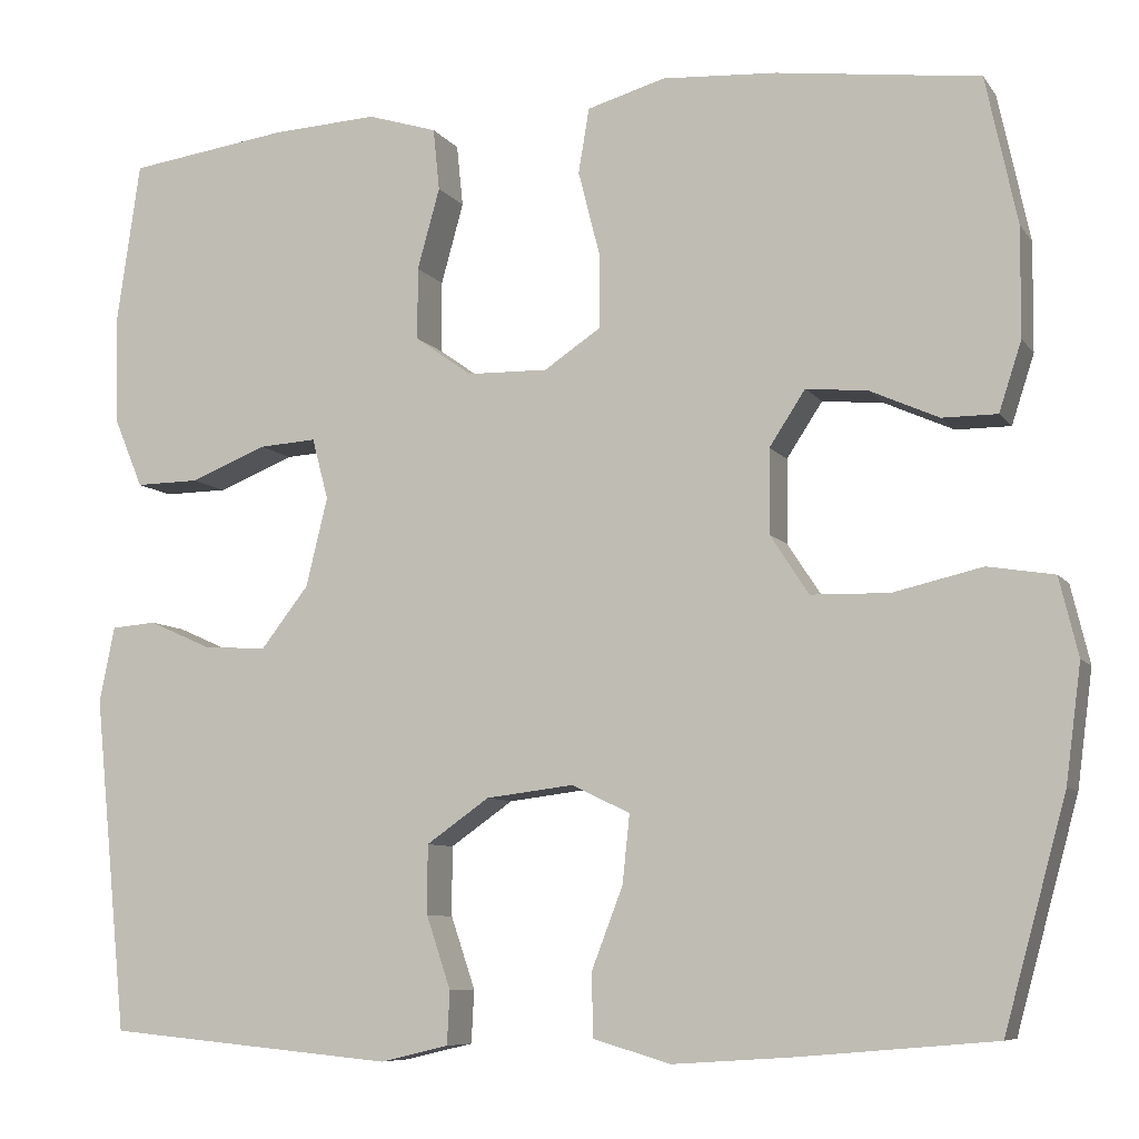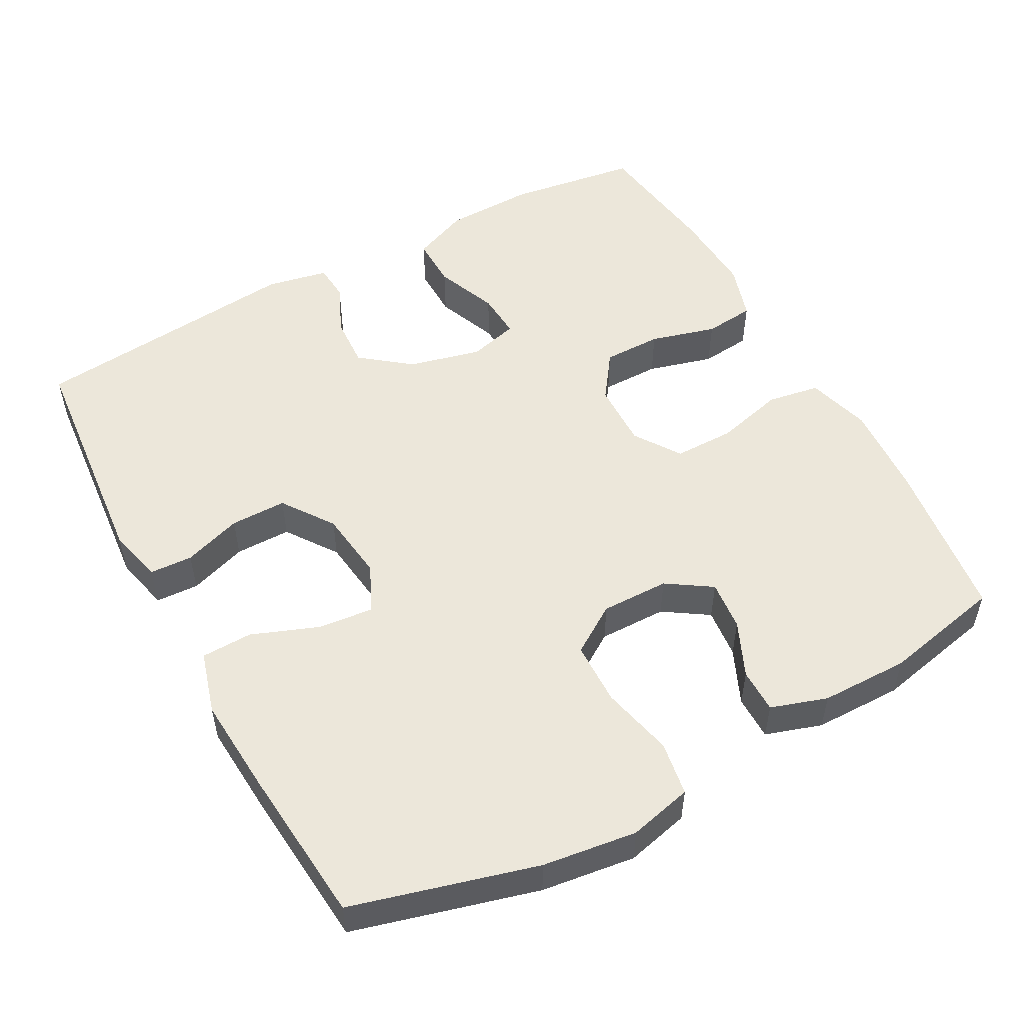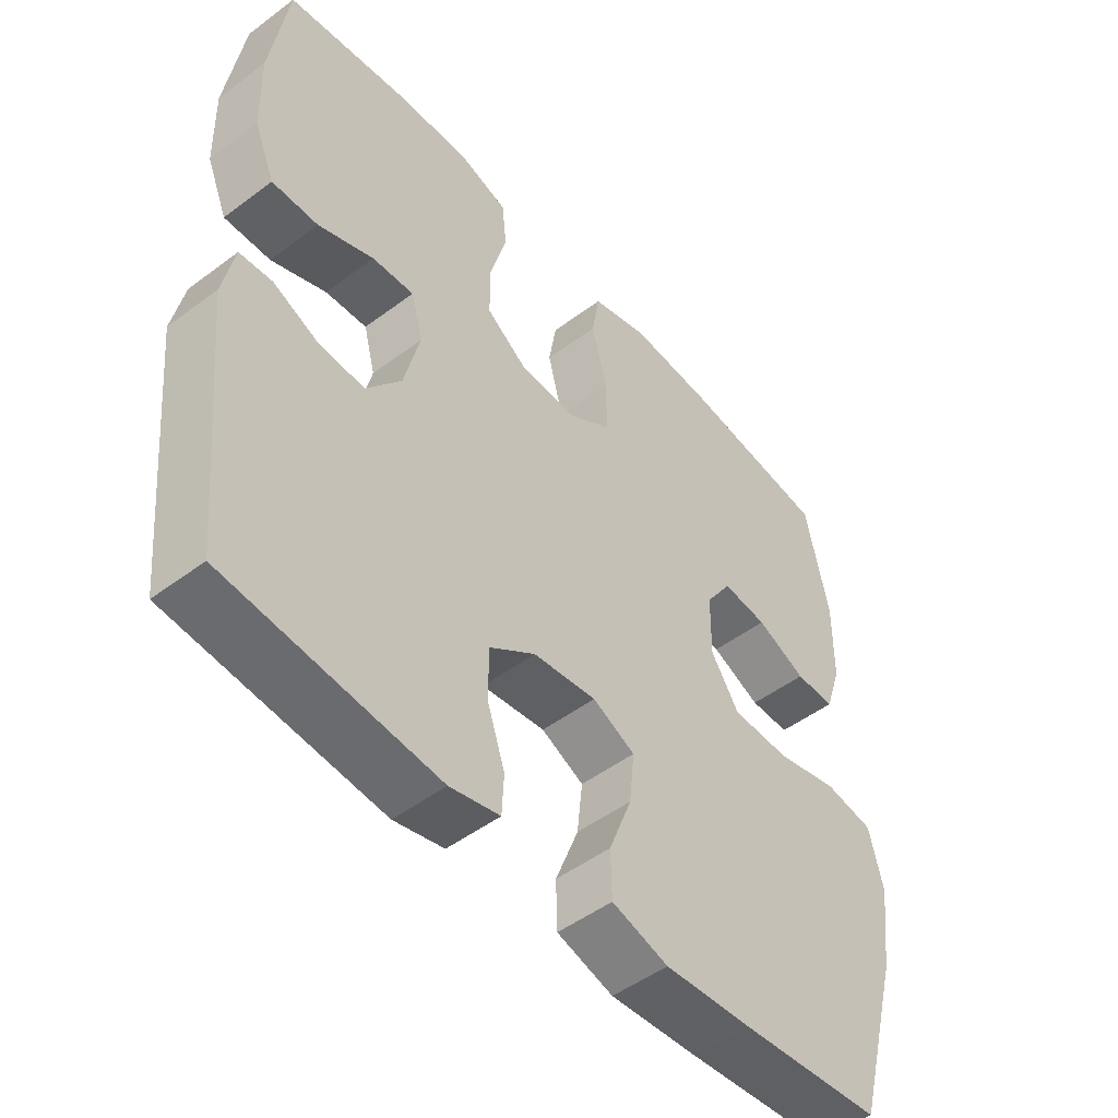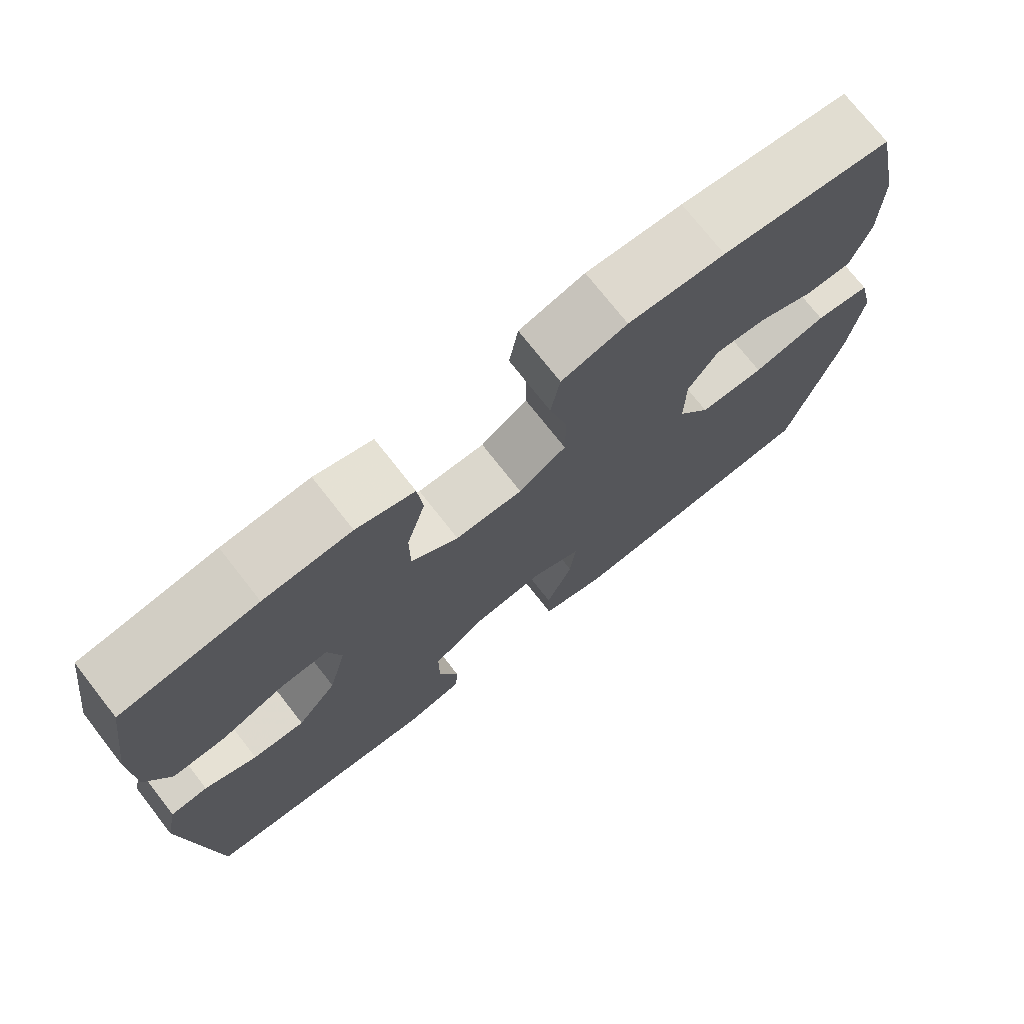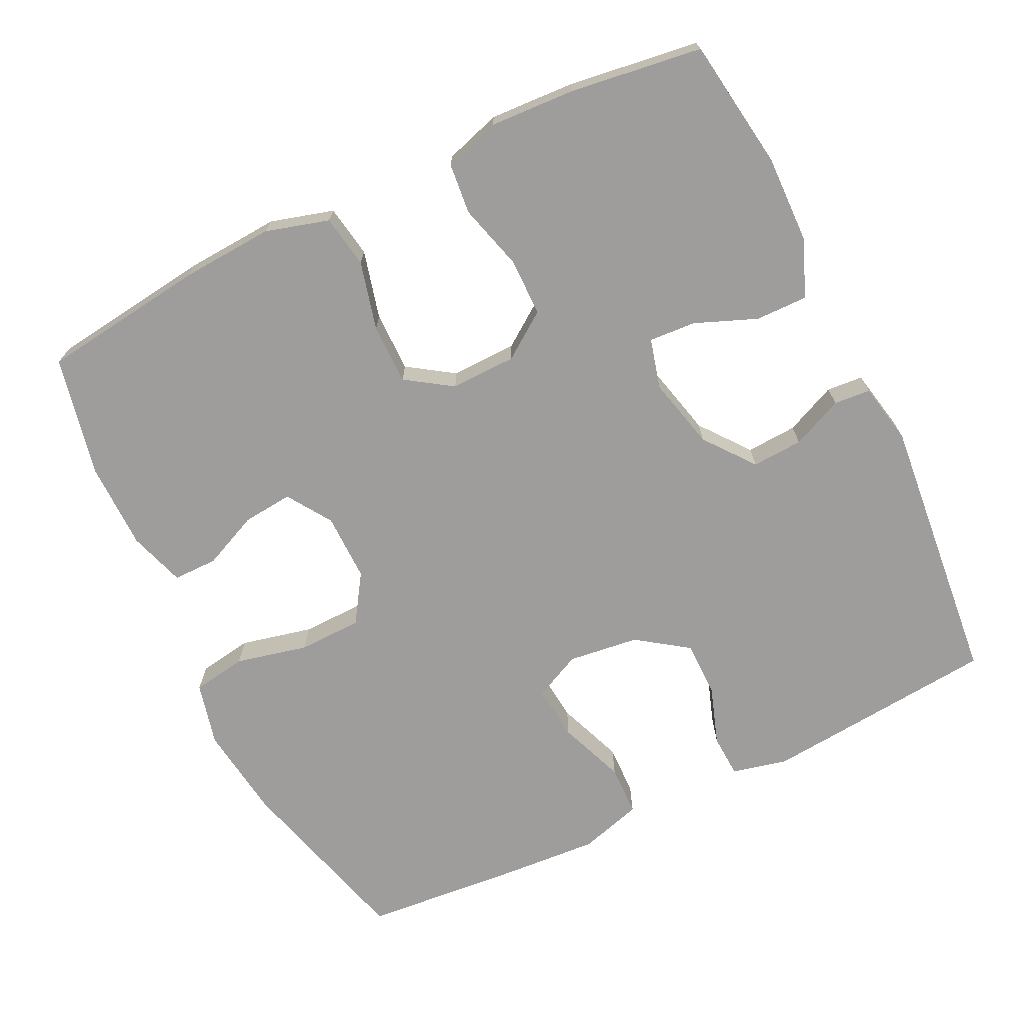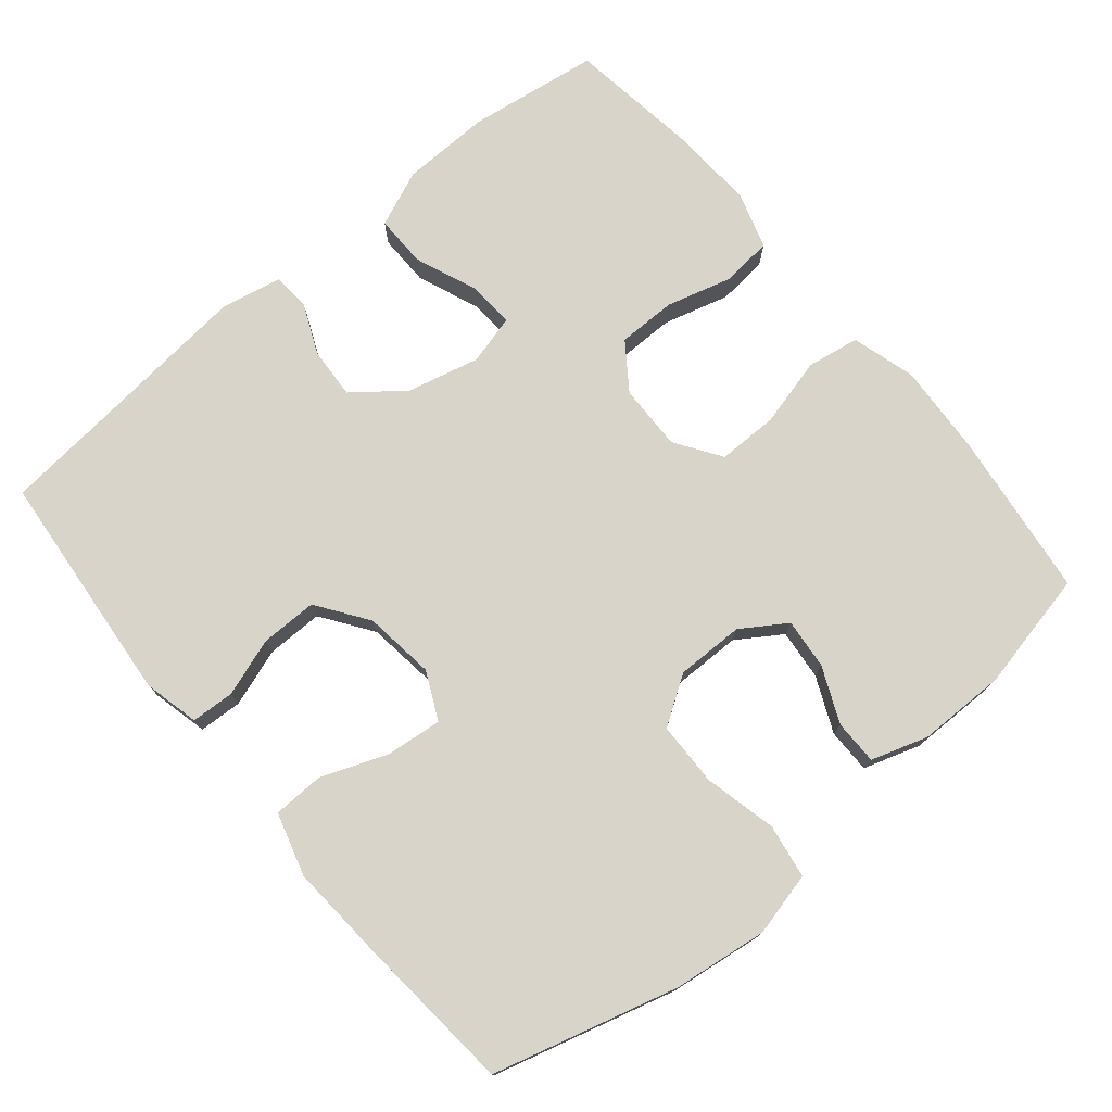
<metadata>
{"format":"obj","ext":"obj","renderer":"f3d","projection":"perspective","resolution":1024,"background":"white","views":[{"elev":-7.9,"azim":-160.0,"up":"+Z"},{"elev":52.5,"azim":-118.6,"up":"+Y"},{"elev":-49.6,"azim":129.6,"up":"+Z"},{"elev":74.2,"azim":141.9,"up":"+Z"},{"elev":-70.6,"azim":25.9,"up":"+Y"},{"elev":75.6,"azim":-129.9,"up":"+Y"}]}
</metadata>
<code>
v -0.5 0.07 0.5
v -0.275 0.07 0.529
v -0.147 0.07 0.537
v -0.06 0.07 0.512
v -0.048 0.07 0.44
v -0.072 0.07 0.346
v -0.072 0.07 0.263
v -0.009 0.07 0.221
v 0.081 0.07 0.223
v 0.144 0.07 0.268
v 0.144 0.07 0.348
v 0.119 0.07 0.438
v 0.126 0.07 0.507
v 0.203 0.07 0.531
v 0.319 0.07 0.525
v 0.5 0.07 0.5
v 0.526 0.07 0.321
v 0.523 0.07 0.199
v 0.491 0.07 0.122
v 0.42 0.07 0.123
v 0.335 0.07 0.157
v 0.271 0.07 0.161
v 0.253 0.07 0.093
v 0.277 0.07 -0.006
v 0.33 0.07 -0.074
v 0.4 0.07 -0.07
v 0.47 0.07 -0.039
v 0.52 0.07 -0.043
v 0.537 0.07 -0.127
v 0.5 0.07 -0.5
v 0.297 0.07 -0.519
v 0.179 0.07 -0.53
v 0.103 0.07 -0.512
v 0.1 0.07 -0.453
v 0.127 0.07 -0.373
v 0.127 0.07 -0.296
v 0.057 0.07 -0.247
v -0.04 0.07 -0.235
v -0.105 0.07 -0.266
v -0.097 0.07 -0.342
v -0.062 0.07 -0.433
v -0.064 0.07 -0.503
v -0.15 0.07 -0.528
v -0.283 0.07 -0.519
v -0.5 0.07 -0.5
v -0.569 0.07 -0.248
v -0.586 0.07 -0.119
v -0.565 0.07 -0.032
v -0.491 0.07 -0.02
v -0.392 0.07 -0.043
v -0.305 0.07 -0.041
v -0.262 0.07 0.025
v -0.263 0.07 0.118
v -0.303 0.07 0.179
v -0.372 0.07 0.172
v -0.448 0.07 0.138
v -0.509 0.07 0.138
v -0.534 0.07 0.215
v -0.535 0.07 0.336
v -0.5 0 0.5
v -0.275 0 0.529
v -0.147 0 0.537
v -0.06 0 0.512
v -0.048 0 0.44
v -0.072 0 0.346
v -0.072 0 0.263
v -0.009 0 0.221
v 0.081 0 0.223
v 0.144 0 0.268
v 0.144 0 0.348
v 0.119 0 0.438
v 0.126 0 0.507
v 0.203 0 0.531
v 0.319 0 0.525
v 0.5 0 0.5
v 0.526 0 0.321
v 0.523 0 0.199
v 0.491 0 0.122
v 0.42 0 0.123
v 0.335 0 0.157
v 0.271 0 0.161
v 0.253 0 0.093
v 0.277 0 -0.006
v 0.33 0 -0.074
v 0.4 0 -0.07
v 0.47 0 -0.039
v 0.52 0 -0.043
v 0.537 0 -0.127
v 0.5 0 -0.5
v 0.297 0 -0.519
v 0.179 0 -0.53
v 0.103 0 -0.512
v 0.1 0 -0.453
v 0.127 0 -0.373
v 0.127 0 -0.296
v 0.057 0 -0.247
v -0.04 0 -0.235
v -0.105 0 -0.266
v -0.097 0 -0.342
v -0.062 0 -0.433
v -0.064 0 -0.503
v -0.15 0 -0.528
v -0.283 0 -0.519
v -0.5 0 -0.5
v -0.569 0 -0.248
v -0.586 0 -0.119
v -0.565 0 -0.032
v -0.491 0 -0.02
v -0.392 0 -0.043
v -0.305 0 -0.041
v -0.262 0 0.025
v -0.263 0 0.118
v -0.303 0 0.179
v -0.372 0 0.172
v -0.448 0 0.138
v -0.509 0 0.138
v -0.534 0 0.215
v -0.535 0 0.336
f 55 56 57 58
f 54 55 58 59
f 47 48 49 50
f 47 50 51
f 46 47 51
f 45 46 51
f 44 45 51 52
f 40 41 42 43
f 39 40 43 44
f 32 33 34 35
f 32 35 36
f 31 32 36
f 30 31 36
f 29 30 36 37
f 26 27 28 29
f 25 26 29 37
f 18 19 20 21
f 18 21 22
f 17 18 22
f 16 17 22
f 15 16 22
f 14 15 22 23
f 11 12 13 14
f 10 11 14 23
f 3 4 5 6
f 3 6 7
f 2 3 7
f 54 59 1 2
f 53 54 2 7
f 52 53 7 8
f 39 44 52 8
f 38 39 8 9
f 24 25 37 38
f 23 24 38
f 9 10 23 38
f 117 116 115 114
f 118 117 114 113
f 109 108 107 106
f 110 109 106
f 110 106 105
f 110 105 104
f 111 110 104 103
f 102 101 100 99
f 103 102 99 98
f 94 93 92 91
f 95 94 91
f 95 91 90
f 95 90 89
f 96 95 89 88
f 88 87 86 85
f 96 88 85 84
f 80 79 78 77
f 81 80 77
f 81 77 76
f 81 76 75
f 81 75 74
f 82 81 74 73
f 73 72 71 70
f 82 73 70 69
f 65 64 63 62
f 66 65 62
f 66 62 61
f 61 60 118 113
f 66 61 113 112
f 67 66 112 111
f 67 111 103 98
f 68 67 98 97
f 97 96 84 83
f 97 83 82
f 97 82 69 68
f 1 60 61 2
f 2 61 62 3
f 3 62 63 4
f 4 63 64 5
f 5 64 65 6
f 6 65 66 7
f 7 66 67 8
f 8 67 68 9
f 9 68 69 10
f 10 69 70 11
f 11 70 71 12
f 12 71 72 13
f 13 72 73 14
f 14 73 74 15
f 15 74 75 16
f 16 75 76 17
f 17 76 77 18
f 18 77 78 19
f 19 78 79 20
f 20 79 80 21
f 21 80 81 22
f 22 81 82 23
f 23 82 83 24
f 24 83 84 25
f 25 84 85 26
f 26 85 86 27
f 27 86 87 28
f 28 87 88 29
f 29 88 89 30
f 30 89 90 31
f 31 90 91 32
f 32 91 92 33
f 33 92 93 34
f 34 93 94 35
f 35 94 95 36
f 36 95 96 37
f 37 96 97 38
f 38 97 98 39
f 39 98 99 40
f 40 99 100 41
f 41 100 101 42
f 42 101 102 43
f 43 102 103 44
f 44 103 104 45
f 45 104 105 46
f 46 105 106 47
f 47 106 107 48
f 48 107 108 49
f 49 108 109 50
f 50 109 110 51
f 51 110 111 52
f 52 111 112 53
f 53 112 113 54
f 54 113 114 55
f 55 114 115 56
f 56 115 116 57
f 57 116 117 58
f 58 117 118 59
f 59 118 60 1

</code>
